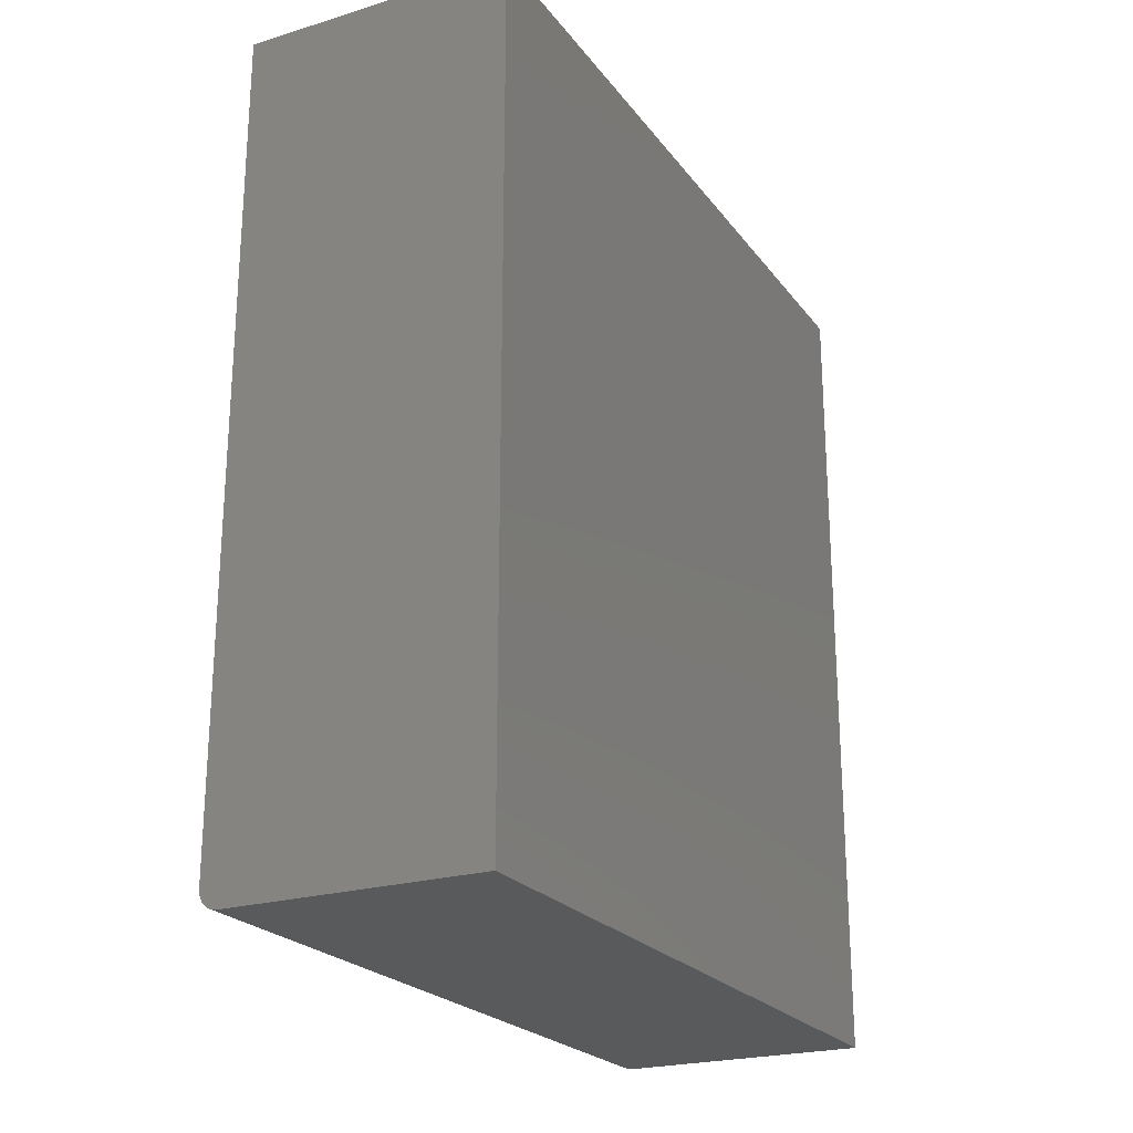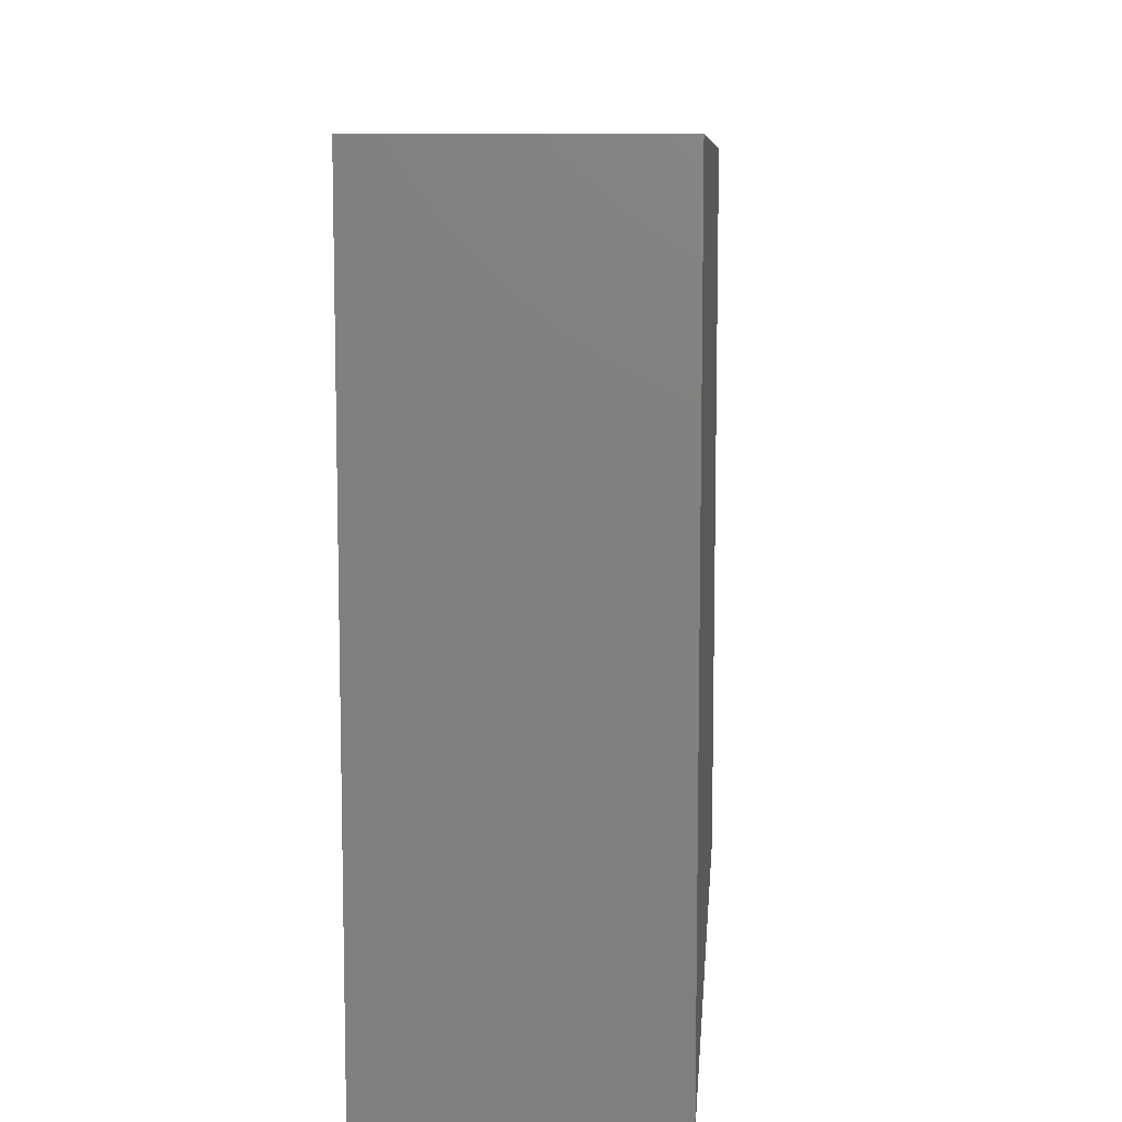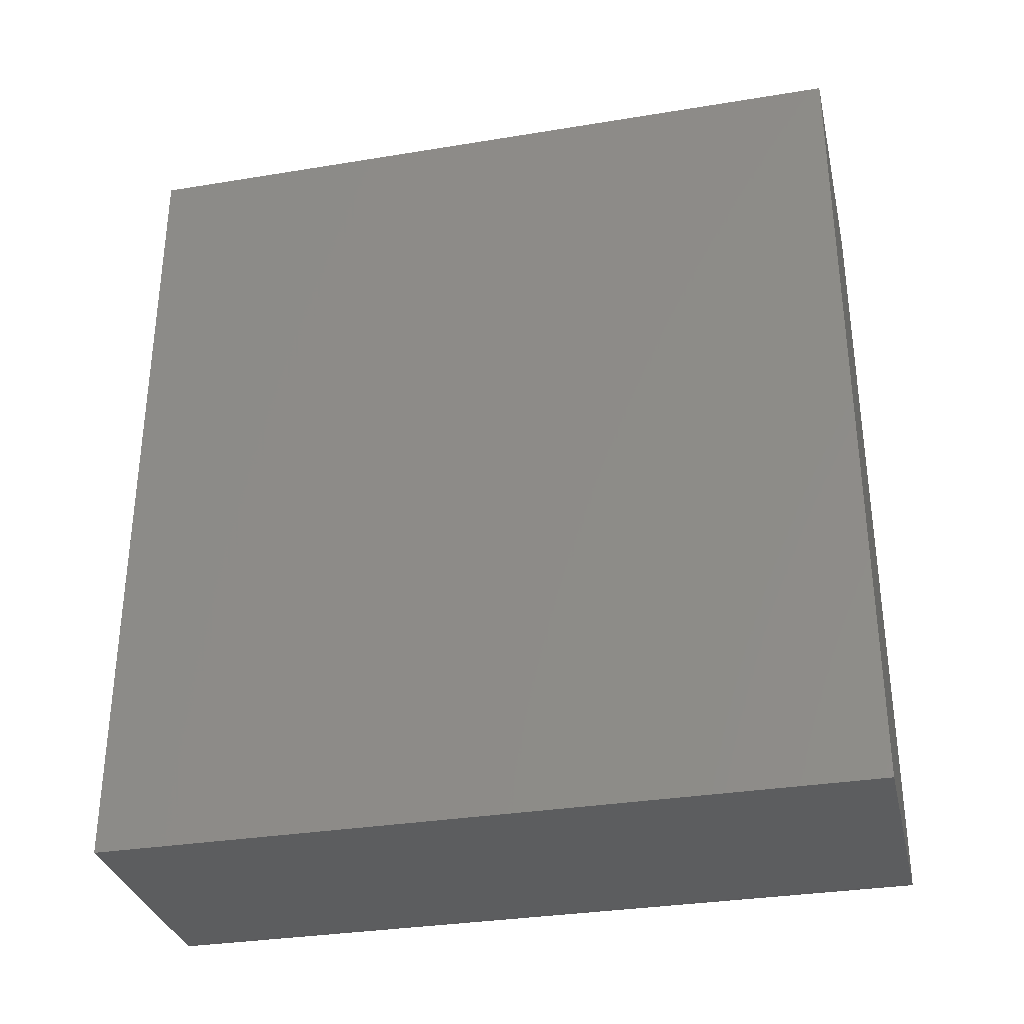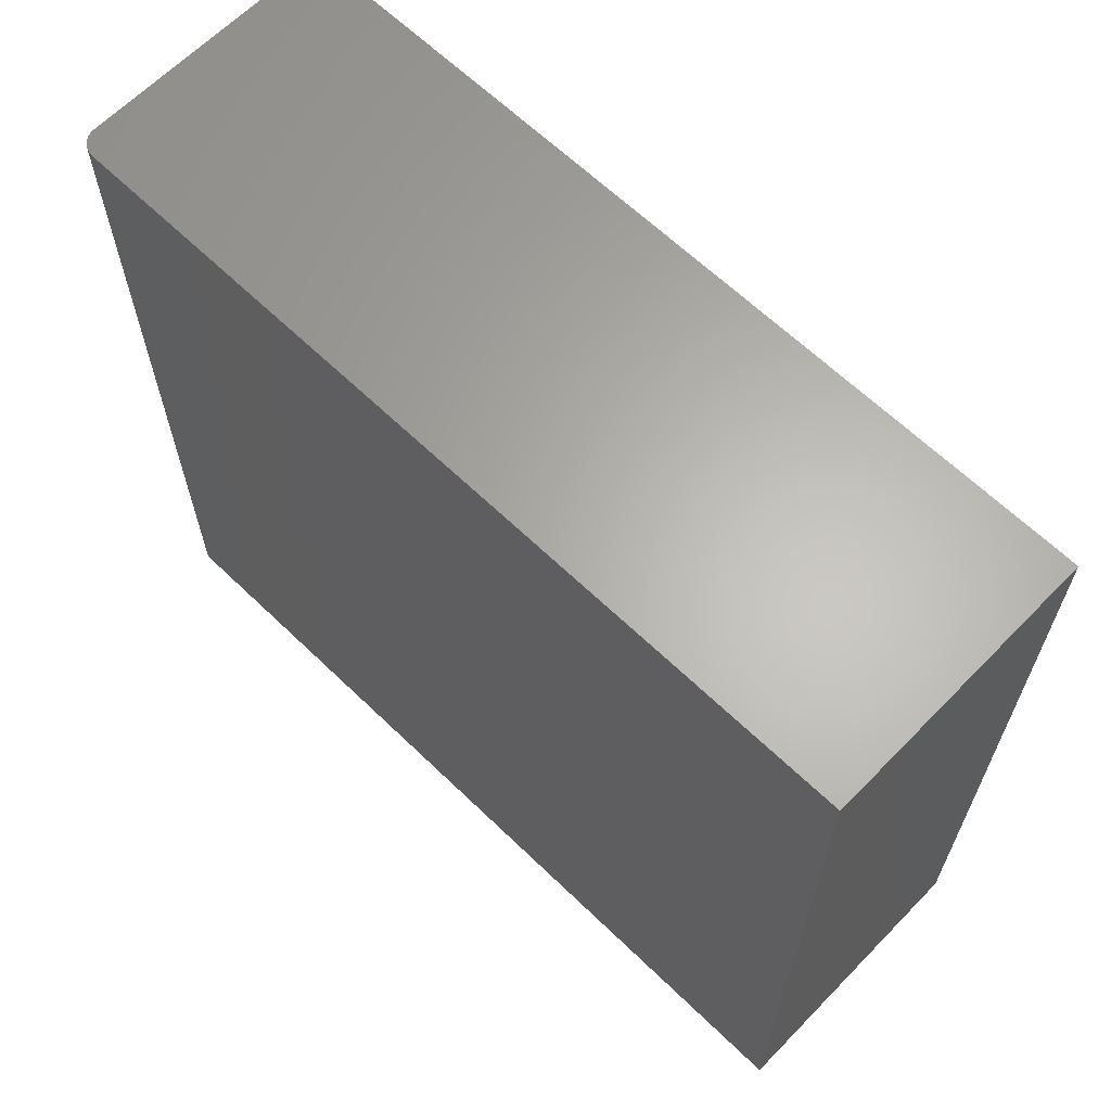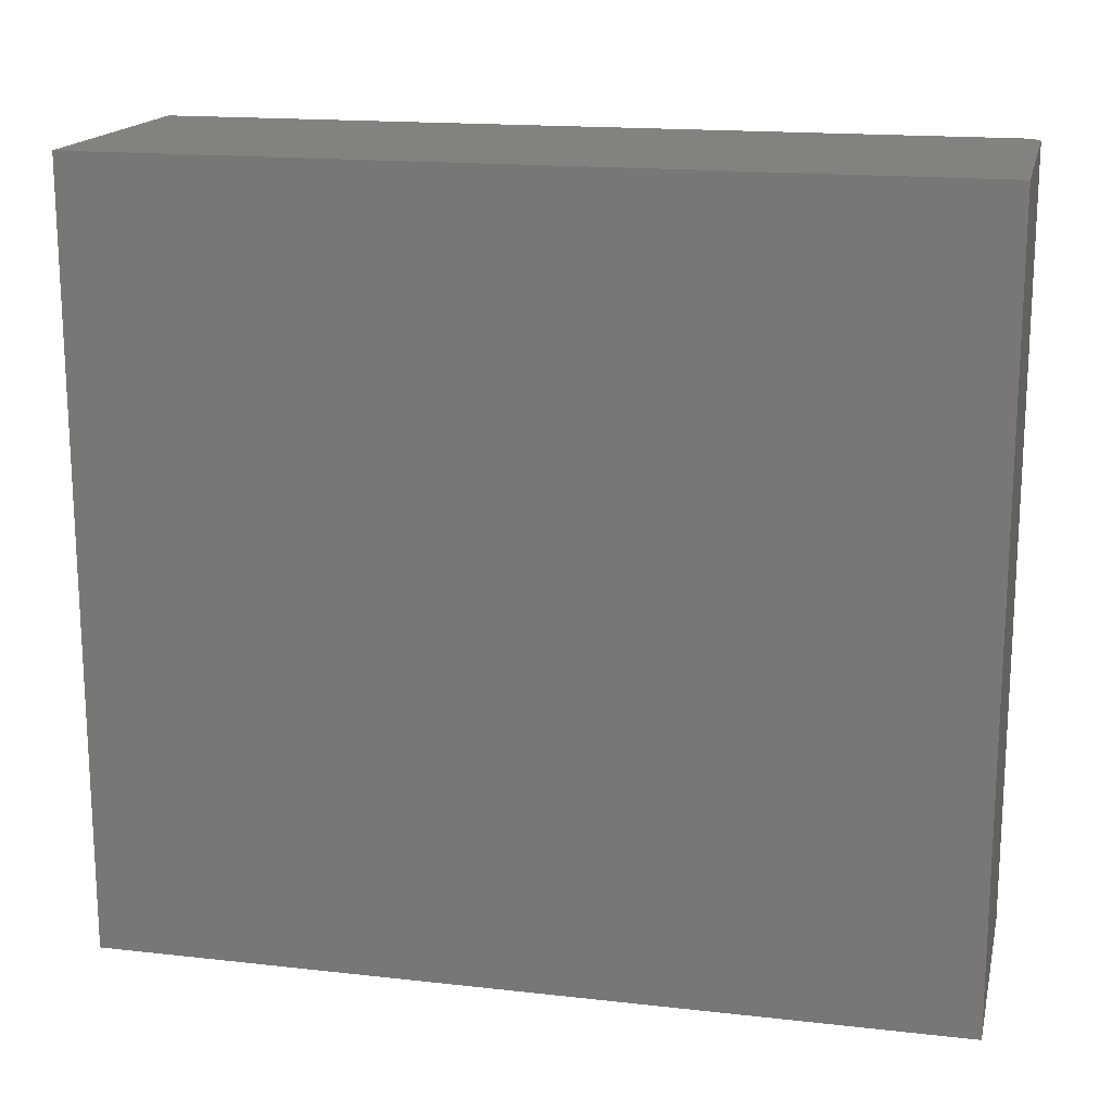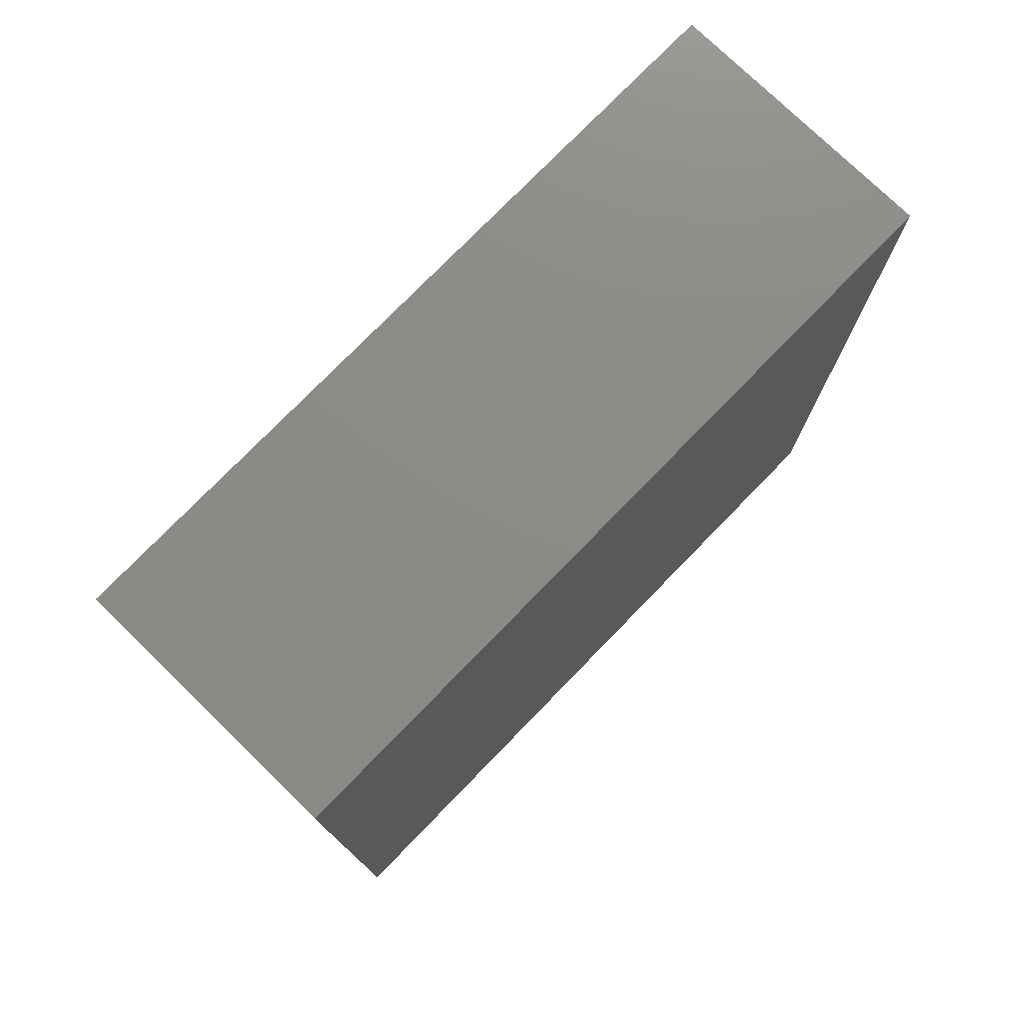
<metadata>
{"format":"stl","ext":"stl","renderer":"f3d","projection":"perspective","resolution":1024,"background":"white","views":[{"elev":-23.0,"azim":-152.7,"up":"+Y"},{"elev":8.9,"azim":-175.6,"up":"+Z"},{"elev":-32.4,"azim":-77.1,"up":"+Y"},{"elev":64.1,"azim":134.2,"up":"+Z"},{"elev":16.8,"azim":-77.2,"up":"+Z"},{"elev":76.6,"azim":-135.8,"up":"+Y"}]}
</metadata>
<code>
# stl→obj: 24 verts, 44 faces
v -0.1094 -0.6953 -0.3125
v 0.1015 -0.6953 -0.3125
v -0.1094 -0.6953 0.3203
v 0.1015 -0.6953 0.3203
v 0.1045 -0.695 0.3203
v 0.1075 -0.6941 0.3203
v 0.1102 -0.6927 0.3203
v 0.1125 -0.6907 0.3203
v 0.1145 -0.6884 0.3203
v 0.1159 -0.6857 0.3203
v 0.1168 -0.6827 0.3203
v 0.1171 -0.6797 0.3203
v 0.1171 4.77e-17 0.3203
v -0.1094 3.513e-17 0.3203
v 0.1171 1.257e-17 -0.3125
v 0.1171 -0.6797 -0.3125
v -0.1094 0 -0.3125
v 0.1125 -0.6907 -0.3125
v 0.1102 -0.6927 -0.3125
v 0.1075 -0.6941 -0.3125
v 0.1045 -0.695 -0.3125
v 0.1168 -0.6827 -0.3125
v 0.1159 -0.6857 -0.3125
v 0.1145 -0.6884 -0.3125
f 1 2 3
f 3 2 4
f 4 5 6
f 3 4 6
f 3 6 7
f 3 7 8
f 3 8 9
f 3 9 10
f 3 10 11
f 3 11 12
f 3 12 13
f 3 13 14
f 15 13 16
f 16 13 12
f 16 17 15
f 18 19 20
f 18 20 21
f 18 21 2
f 1 17 16
f 1 16 22
f 1 22 23
f 1 23 24
f 1 24 18
f 1 18 2
f 16 12 22
f 22 12 11
f 22 11 23
f 23 11 10
f 23 10 24
f 24 10 9
f 24 9 18
f 18 9 8
f 18 8 19
f 19 8 7
f 19 7 20
f 20 7 6
f 20 6 21
f 21 6 5
f 21 5 2
f 2 5 4
f 17 14 15
f 15 14 13
f 14 17 3
f 3 17 1

</code>
